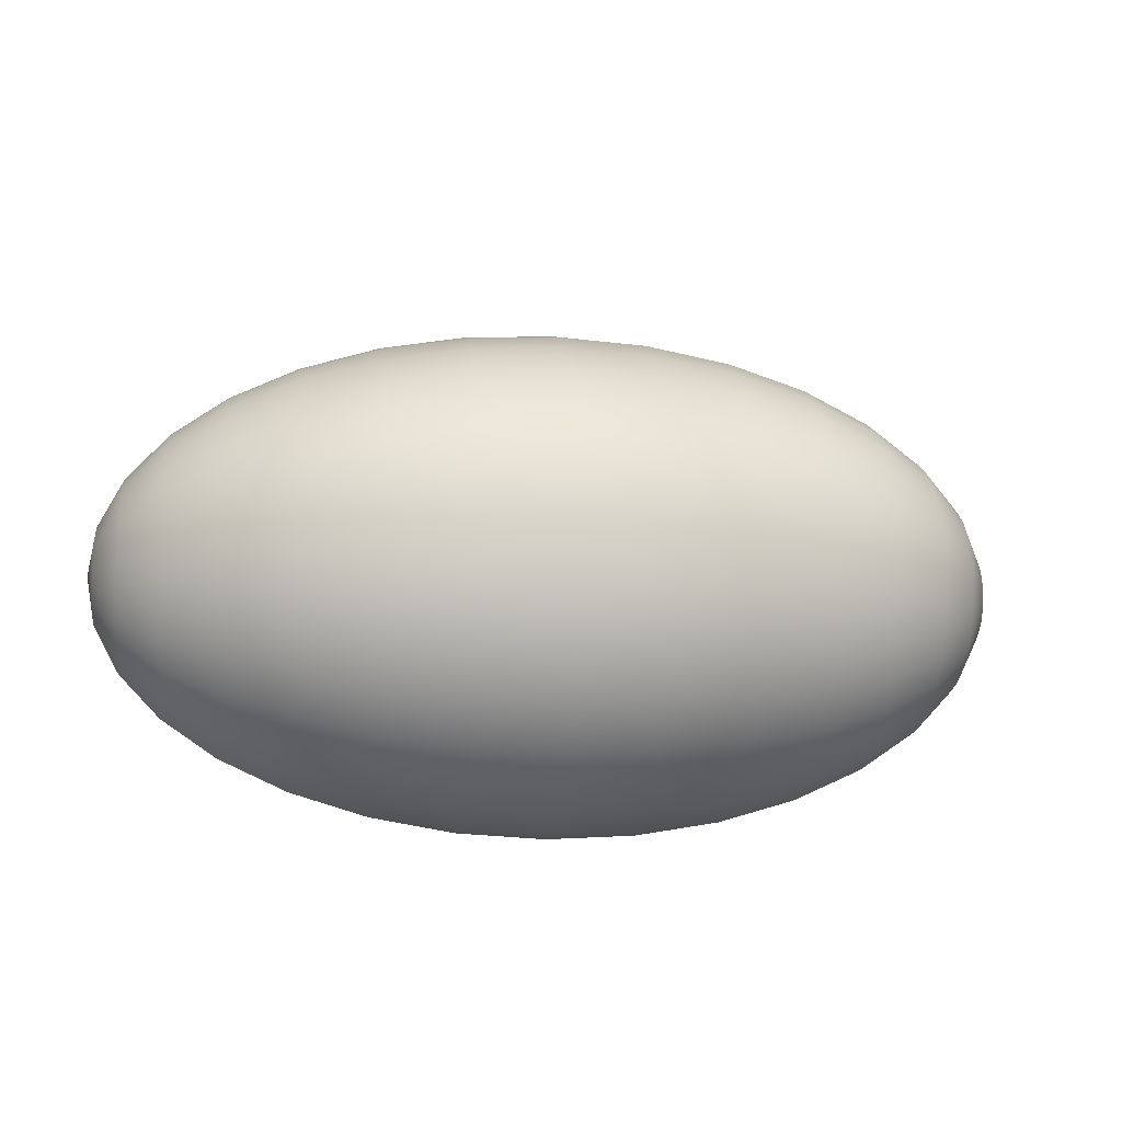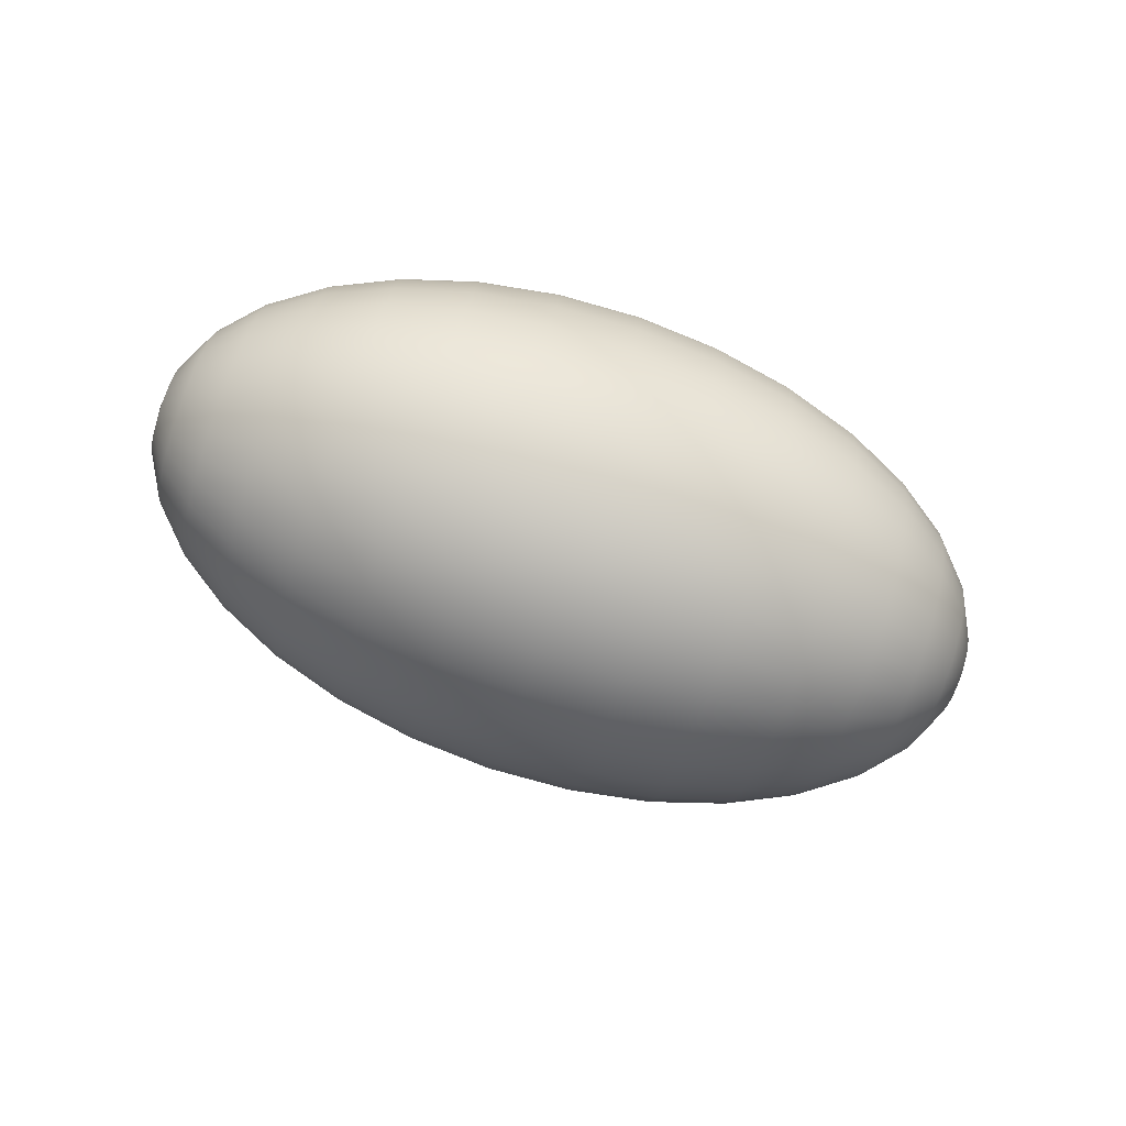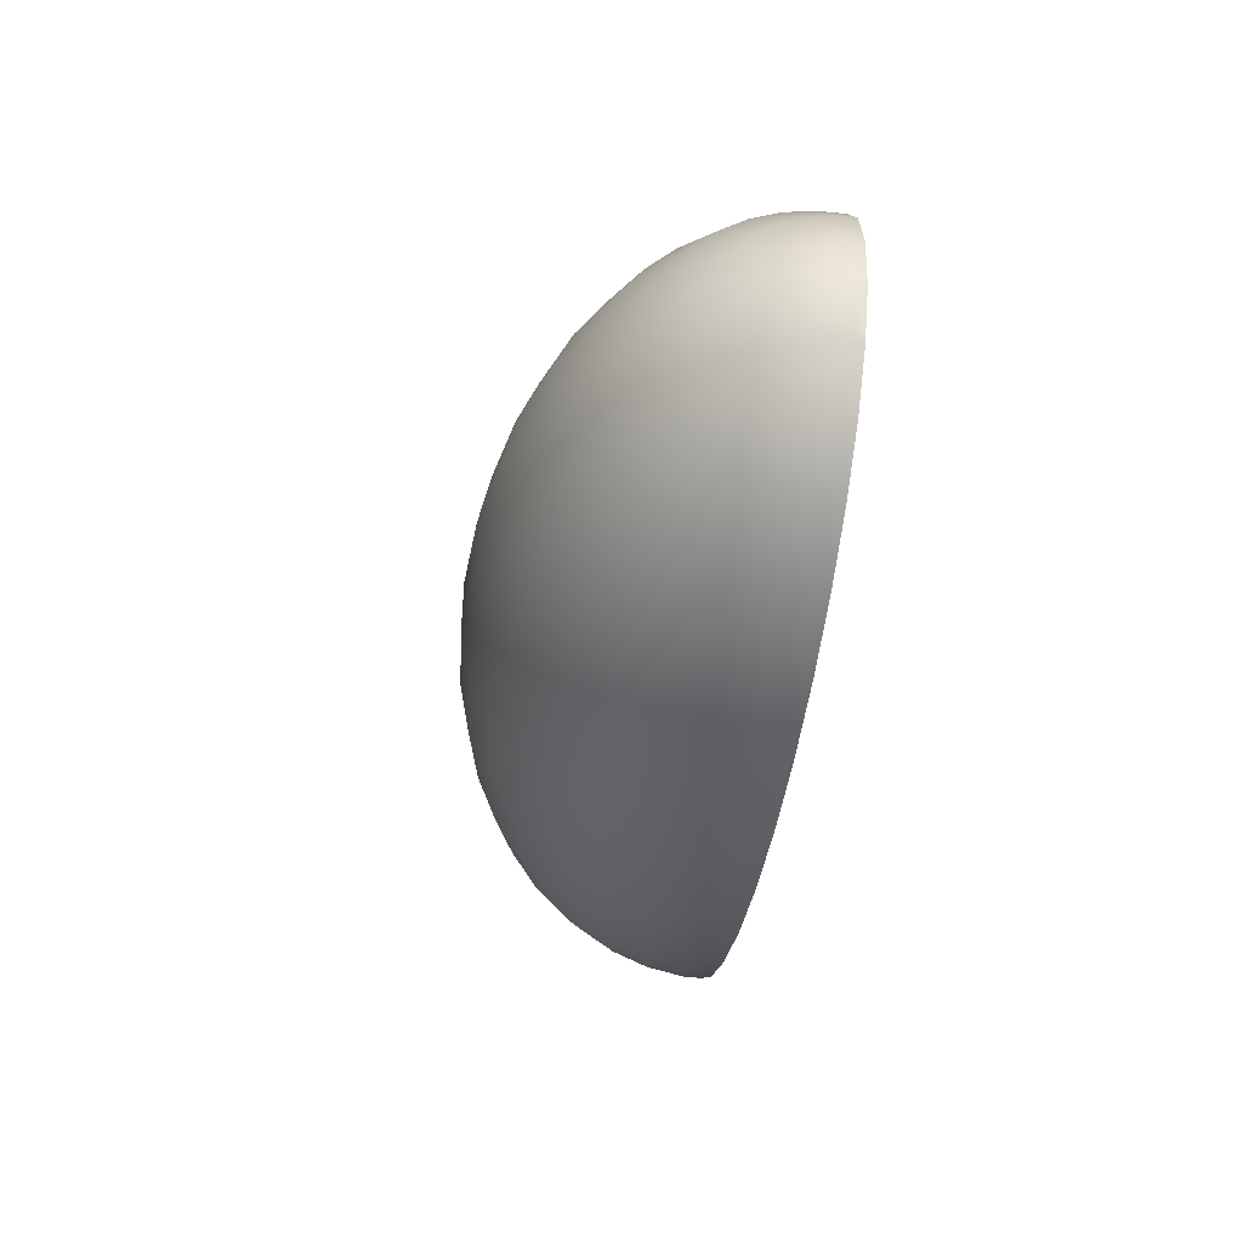
<metadata>
{"format":"obj","ext":"obj","renderer":"f3d","projection":"perspective","resolution":1024,"background":"white","views":[{"elev":-14.1,"azim":-8.5,"up":"+Z"},{"elev":-79.1,"azim":-18.9,"up":"+Y"},{"elev":-33.8,"azim":82.6,"up":"+Z"}]}
</metadata>
<code>
o Sphere
v -1.779 0.01981 -0.00567
v -1.745 -0.003725 -0.1994
v -1.643 -0.02712 -0.3855
v -1.478 -0.04948 -0.5567
v -1.257 -0.06993 -0.7066
v -0.987 -0.0877 -0.8293
v -0.6792 -0.1021 -0.9201
v -0.3453 -0.1126 -0.9756
v 0.001844 -0.1187 -0.9936
v 0.3489 -0.1203 -0.9734
v 0.6826 -0.1173 -0.9158
v 0.99 -0.1097 -0.823
v 1.259 -0.09795 -0.6986
v 1.48 -0.08243 -0.5473
v 1.645 -0.06373 -0.375
v 1.745 -0.04259 -0.1883
v -1.745 -0.04162 -0.1909
v -1.644 -0.1015 -0.3687
v -1.48 -0.1574 -0.5324
v -1.258 -0.2073 -0.6756
v -0.9889 -0.2492 -0.7929
v -0.6813 -0.2816 -0.8797
v -0.3476 -0.3031 -0.9327
v -0.000458 -0.313 -0.9498
v 0.3467 -0.3108 -0.9305
v 0.6805 -0.2967 -0.8753
v 0.9881 -0.2712 -0.7866
v 1.258 -0.2353 -0.6676
v 1.479 -0.1904 -0.523
v 1.644 -0.1381 -0.3582
v 1.745 -0.08049 -0.1797
v -1.746 -0.07718 -0.1752
v -1.645 -0.1712 -0.338
v -1.481 -0.2586 -0.4878
v -1.26 -0.3362 -0.6189
v -0.9908 -0.4007 -0.7261
v -0.6834 -0.4499 -0.8055
v -0.3498 -0.4818 -0.8539
v -0.002744 -0.4952 -0.8695
v 0.3444 -0.4896 -0.8517
v 0.6783 -0.4651 -0.8012
v 0.9862 -0.4228 -0.7198
v 1.256 -0.3642 -0.6108
v 1.478 -0.2916 -0.4784
v 1.643 -0.2078 -0.3275
v 1.745 -0.116 -0.1641
v -1.746 -0.109 -0.153
v -1.646 -0.2337 -0.2945
v -1.482 -0.3493 -0.4246
v -1.262 -0.4516 -0.5385
v -0.9926 -0.5364 -0.6316
v -0.6854 -0.6007 -0.7005
v -0.3519 -0.6419 -0.7424
v -0.004924 -0.6584 -0.7558
v 0.3423 -0.6496 -0.7402
v 0.6763 -0.6159 -0.6961
v 0.9844 -0.5585 -0.6253
v 1.255 -0.4796 -0.5304
v 1.477 -0.3823 -0.4152
v 1.642 -0.2703 -0.284
v 1.744 -0.1479 -0.1419
v -1.746 -0.1359 -0.1252
v -1.646 -0.2864 -0.2399
v -1.483 -0.4259 -0.3453
v -1.263 -0.5491 -0.4375
v -0.9942 -0.6511 -0.5129
v -0.6873 -0.7281 -0.5686
v -0.3539 -0.7772 -0.6024
v -0.006915 -0.7963 -0.6131
v 0.3403 -0.7849 -0.6002
v 0.6745 -0.7433 -0.5643
v 0.9827 -0.6731 -0.5066
v 1.253 -0.5771 -0.4295
v 1.476 -0.4589 -0.3359
v 1.641 -0.323 -0.2294
v 1.744 -0.1748 -0.114
v -1.747 -0.1569 -0.09272
v -1.647 -0.3275 -0.1762
v -1.484 -0.4855 -0.2529
v -1.264 -0.6249 -0.3199
v -0.9957 -0.7403 -0.3746
v -0.6889 -0.8273 -0.4149
v -0.3556 -0.8824 -0.4393
v -0.00864 -0.9036 -0.4468
v 0.3386 -0.8901 -0.4371
v 0.6729 -0.8424 -0.4106
v 0.9813 -0.7623 -0.3683
v 1.252 -0.653 -0.3119
v 1.475 -0.5185 -0.2435
v 1.64 -0.3641 -0.1657
v 1.743 -0.1957 -0.0816
v 1.779 -0.01981 0.00567
v -1.747 -0.171 -0.05693
v -1.648 -0.3553 -0.106
v -1.485 -0.5259 -0.151
v -1.265 -0.6763 -0.1902
v -0.9968 -0.8007 -0.2221
v -0.6902 -0.8943 -0.2454
v -0.357 -0.9536 -0.2594
v -0.01003 -0.9762 -0.2633
v 0.3373 -0.9613 -0.2571
v 0.6716 -0.9095 -0.2411
v 0.9801 -0.8227 -0.2158
v 1.251 -0.7043 -0.1822
v 1.474 -0.5588 -0.1416
v 1.64 -0.3919 -0.09553
v 1.743 -0.2099 -0.04581
v -1.747 -0.1779 -0.01916
v -1.648 -0.3687 -0.03192
v -1.486 -0.5453 -0.04345
v -1.266 -0.7011 -0.05331
v -0.9977 -0.8298 -0.06112
v -0.6911 -0.9267 -0.06658
v -0.3579 -0.988 -0.06948
v -0.01104 -1.011 -0.06972
v 0.3363 -0.9957 -0.06727
v 0.6707 -0.9419 -0.06224
v 0.9793 -0.8518 -0.05482
v 1.25 -0.7291 -0.04529
v 1.473 -0.5783 -0.03402
v 1.64 -0.4053 -0.02144
v 1.743 -0.2167 -0.00804
v -1.747 -0.1771 0.01913
v -1.648 -0.3672 0.04319
v -1.486 -0.5432 0.0656
v -1.266 -0.6984 0.08548
v -0.9982 -0.8267 0.1021
v -0.6916 -0.9232 0.1148
v -0.3585 -0.9842 0.123
v -0.01162 -1.007 0.1266
v 0.3357 -0.992 0.1252
v 0.6701 -0.9384 0.1191
v 0.9788 -0.8487 0.1084
v 1.25 -0.7264 0.0935
v 1.473 -0.5762 0.07502
v 1.639 -0.4038 0.05367
v 1.743 -0.216 0.03025
v -1.747 -0.1688 0.05647
v -1.648 -0.351 0.1164
v -1.486 -0.5196 0.1719
v -1.266 -0.6683 0.2208
v -0.9983 -0.7913 0.2612
v -0.6917 -0.8839 0.2916
v -0.3586 -0.9425 0.3107
v -0.01176 -0.9649 0.318
v 0.3356 -0.9503 0.313
v 0.67 -0.8991 0.2959
v 0.9787 -0.8133 0.2675
v 1.25 -0.6963 0.2288
v 1.473 -0.5526 0.1814
v 1.639 -0.3876 0.1269
v 1.743 -0.2077 0.06759
v -1.747 -0.1533 0.09143
v -1.648 -0.3205 0.185
v -1.486 -0.4754 0.2715
v -1.266 -0.612 0.3475
v -0.998 -0.7251 0.4102
v -0.6915 -0.8104 0.4571
v -0.3583 -0.8645 0.4865
v -0.01144 -0.8853 0.4972
v 0.3359 -0.8722 0.4887
v 0.6703 -0.8255 0.4615
v 0.979 -0.7471 0.4165
v 1.25 -0.64 0.3555
v 1.473 -0.5083 0.2809
v 1.639 -0.3571 0.1955
v 1.743 -0.1922 0.1026
v -1.747 -0.1311 0.1227
v -1.648 -0.277 0.2463
v -1.485 -0.4123 0.3604
v -1.266 -0.5317 0.4607
v -0.9974 -0.6307 0.5433
v -0.6908 -0.7054 0.605
v -0.3576 -0.753 0.6435
v -0.01069 -0.7717 0.6572
v 0.3366 -0.7608 0.6457
v 0.671 -0.7206 0.6094
v 0.9796 -0.6527 0.5496
v 1.251 -0.5597 0.4687
v 1.473 -0.4452 0.3699
v 1.64 -0.3136 0.2568
v 1.743 -0.17 0.1338
v -1.747 -0.1032 0.149
v -1.647 -0.2222 0.2979
v -1.485 -0.3327 0.4353
v -1.265 -0.4304 0.5561
v -0.9964 -0.5115 0.6554
v -0.6897 -0.573 0.7296
v -0.3565 -0.6125 0.7757
v -0.009523 -0.6284 0.7921
v 0.3378 -0.6202 0.778
v 0.6721 -0.5882 0.7339
v 0.9806 -0.5335 0.6617
v 1.251 -0.4584 0.5641
v 1.474 -0.3656 0.4448
v 1.64 -0.2588 0.3083
v 1.743 -0.142 0.1601
v -1.747 -0.0705 0.1693
v -1.647 -0.1581 0.3378
v -1.484 -0.2396 0.4933
v -1.264 -0.312 0.6299
v -0.9951 -0.3723 0.7422
v -0.6883 -0.4183 0.826
v -0.3549 -0.4483 0.8781
v -0.00799 -0.461 0.8965
v 0.3393 -0.456 0.8803
v 0.6735 -0.4335 0.8304
v 0.9818 -0.3943 0.7485
v 1.252 -0.34 0.6379
v 1.475 -0.2726 0.5028
v 1.641 -0.1947 0.3483
v 1.743 -0.1094 0.1805
v -1.746 -0.03438 0.183
v -1.646 -0.08726 0.3646
v -1.483 -0.1368 0.5322
v -1.262 -0.1811 0.6793
v -0.9936 -0.2184 0.8004
v -0.6866 -0.2473 0.8907
v -0.3531 -0.2667 0.9467
v -0.006152 -0.2759 0.9664
v 0.3411 -0.2744 0.9489
v 0.6752 -0.2624 0.895
v 0.9834 -0.2404 0.8067
v 1.254 -0.2091 0.6874
v 1.476 -0.1697 0.5416
v 1.641 -0.1239 0.3751
v 1.744 -0.07325 0.1941
v -1.746 0.003804 0.1894
v -1.645 -0.01235 0.3771
v -1.482 -0.02803 0.5504
v -1.261 -0.04264 0.7025
v -0.9919 -0.05561 0.8276
v -0.6846 -0.06643 0.921
v -0.3511 -0.07471 0.9789
v -0.004076 -0.08011 0.9992
v 0.3431 -0.08244 0.9811
v 0.6771 -0.0816 0.9253
v 0.9851 -0.07762 0.8339
v 1.255 -0.07066 0.7105
v 1.477 -0.06098 0.5598
v 1.642 -0.04896 0.3876
v 1.744 -0.03506 0.2005
v -1.745 0.04259 0.1883
v 1.745 0.003725 0.1994
v -1.776 0.03499 -0.004613
v -1.744 0.02387 -0.2002
v 1.746 -0.01149 -0.1892
v 0.3498 -0.04051 -0.9756
v 0.00275 -0.03805 -0.9959
v -1.643 0.01253 -0.3866
v 0.6834 -0.04077 -0.9179
v -1.478 0.001362 -0.5582
v 0.9908 -0.0388 -0.825
v -1.256 -0.009209 -0.7083
v 1.26 -0.0347 -0.7003
v -0.9862 -0.01878 -0.8312
v 1.481 -0.02861 -0.5488
v -0.6783 -0.02697 -0.9222
v 1.645 -0.02077 -0.3762
v -0.3444 -0.03348 -0.9778
v -1.722 0.04745 0.2311
v 1.692 0.01582 0.2956
v -0.6831 0.07459 0.917
v -0.9904 0.07263 0.824
v 1.643 0.0213 0.3856
v 1.478 0.03247 0.5572
v -0.3494 0.07434 0.9747
v -0.002369 0.07188 0.9949
v 0.3448 0.06731 0.9769
v -1.645 0.0546 0.3752
v 0.6787 0.0608 0.9213
v -1.481 0.06244 0.5479
v 0.9866 0.0526 0.8303
v -1.26 0.06853 0.6994
v 1.257 0.04304 0.7073
v 1.745 0.009893 0.198
v -1.745 0.04528 0.1877
v -1.769 0.03791 0.04962
v 1.767 0.002817 0.07389
v -1.773 0.03653 0.02381
v 1.772 0.001005 0.04206
v -1.775 0.03594 0.01291
v 1.774 0.000242 0.02861
v -1.776 0.0356 0.006524
v 1.775 -0.000205 0.02072
v -1.776 0.03536 0.002041
v 1.776 -0.000516 0.01518
v -1.776 0.03516 -0.001513
v 1.776 -0.000762 0.01079
v 1.776 -0.000976 0.006956
v -1.776 0.03483 -0.007552
v 1.776 -0.001176 0.003323
v -1.776 0.03466 -0.01056
v 1.776 -0.001381 -0.000402
v -1.776 0.03448 -0.01391
v 1.776 -0.001607 -0.004544
v -1.776 0.03425 -0.01798
v 1.775 -0.00188 -0.009579
v -1.775 0.03393 -0.02351
v 1.775 -0.002249 -0.01642
v -1.774 0.03344 -0.03226
v 1.773 -0.00283 -0.02724
v -1.771 0.03242 -0.05013
v 1.77 -0.004014 -0.04933
v -1.759 0.02858 -0.1176
v 1.756 -0.008465 -0.1326
f 278 280 1
f 280 282 1
f 282 284 1
f 284 286 1
f 286 288 1
f 288 245 1
f 245 291 1
f 291 293 1
f 293 295 1
f 295 297 1
f 297 299 1
f 299 301 1
f 301 303 1
f 303 305 1
f 305 246 2
f 249 248 10
f 250 3 2
f 248 251 11
f 252 4 3
f 251 253 12
f 254 5 4
f 253 255 13
f 256 6 5
f 255 257 14
f 258 7 6
f 257 259 15
f 260 8 7
f 259 247 16
f 249 9 8
f 6 21 20
f 14 29 28
f 6 7 22
f 14 15 30
f 8 23 22
f 16 31 30
f 9 24 23
f 2 17 1
f 92 31 16
f 9 10 25
f 2 3 18
f 10 11 26
f 4 19 18
f 12 27 26
f 4 5 20
f 12 13 28
f 24 25 40
f 17 18 33
f 25 26 41
f 18 19 34
f 27 42 41
f 19 20 35
f 27 28 43
f 21 36 35
f 29 44 43
f 21 22 37
f 29 30 45
f 23 38 37
f 30 31 46
f 24 39 38
f 17 32 1
f 92 46 31
f 44 59 58
f 36 37 52
f 44 45 60
f 38 53 52
f 45 46 61
f 39 54 53
f 32 47 1
f 92 61 46
f 39 40 55
f 33 48 47
f 40 41 56
f 33 34 49
f 42 57 56
f 34 35 50
f 42 43 58
f 36 51 50
f 55 56 71
f 48 49 64
f 57 72 71
f 49 50 65
f 57 58 73
f 51 66 65
f 59 74 73
f 51 52 67
f 59 60 75
f 53 68 67
f 61 76 75
f 54 69 68
f 47 62 1
f 92 76 61
f 54 55 70
f 48 63 62
f 74 75 90
f 68 83 82
f 76 91 90
f 69 84 83
f 62 77 1
f 92 91 76
f 69 70 85
f 62 63 78
f 70 71 86
f 63 64 79
f 72 87 86
f 64 65 80
f 72 73 88
f 66 81 80
f 74 89 88
f 66 67 82
f 78 79 95
f 87 103 102
f 79 80 96
f 87 88 104
f 81 97 96
f 89 105 104
f 81 82 98
f 89 90 106
f 83 99 98
f 90 91 107
f 84 100 99
f 77 93 1
f 92 107 91
f 84 85 101
f 77 78 94
f 85 86 102
f 99 114 113
f 106 107 122
f 100 115 114
f 93 108 1
f 92 122 107
f 100 101 116
f 93 94 109
f 101 102 117
f 94 95 110
f 103 118 117
f 95 96 111
f 103 104 119
f 96 97 112
f 105 120 119
f 97 98 113
f 105 106 121
f 118 133 132
f 110 111 126
f 118 119 134
f 112 127 126
f 120 135 134
f 112 113 128
f 120 121 136
f 114 129 128
f 121 122 137
f 115 130 129
f 108 123 1
f 92 137 122
f 115 116 131
f 108 109 124
f 116 117 132
f 109 110 125
f 136 137 152
f 130 145 144
f 123 138 1
f 92 152 137
f 130 131 146
f 123 124 139
f 131 132 147
f 125 140 139
f 133 148 147
f 125 126 141
f 133 134 149
f 127 142 141
f 135 150 149
f 127 128 143
f 135 136 151
f 129 144 143
f 140 141 156
f 148 149 164
f 142 157 156
f 150 165 164
f 142 143 158
f 150 151 166
f 144 159 158
f 151 152 167
f 145 160 159
f 138 153 1
f 92 167 152
f 145 146 161
f 138 139 154
f 146 147 162
f 140 155 154
f 148 163 162
f 160 175 174
f 153 168 1
f 92 182 167
f 160 161 176
f 153 154 169
f 161 162 177
f 155 170 169
f 163 178 177
f 155 156 171
f 163 164 179
f 157 172 171
f 165 180 179
f 157 158 173
f 165 166 181
f 159 174 173
f 166 167 182
f 178 179 194
f 172 187 186
f 180 195 194
f 172 173 188
f 181 196 195
f 174 189 188
f 181 182 197
f 175 190 189
f 168 183 1
f 92 197 182
f 175 176 191
f 169 184 183
f 176 177 192
f 169 170 185
f 178 193 192
f 170 171 186
f 92 212 197
f 190 191 206
f 183 184 199
f 191 192 207
f 185 200 199
f 193 208 207
f 185 186 201
f 193 194 209
f 187 202 201
f 195 210 209
f 187 188 203
f 195 196 211
f 189 204 203
f 196 197 212
f 190 205 204
f 183 198 1
f 210 225 224
f 202 203 218
f 210 211 226
f 204 219 218
f 211 212 227
f 205 220 219
f 198 213 1
f 92 227 212
f 205 206 221
f 198 199 214
f 206 207 222
f 200 215 214
f 208 223 222
f 200 201 216
f 208 209 224
f 202 217 216
f 214 229 228
f 221 222 237
f 214 215 230
f 223 238 237
f 215 216 231
f 223 224 239
f 217 232 231
f 225 240 239
f 217 218 233
f 225 226 241
f 219 234 233
f 226 227 242
f 220 235 234
f 213 228 1
f 92 242 227
f 220 221 236
f 228 243 1
f 92 244 242
f 261 277 243
f 92 306 304
f 92 304 302
f 92 302 300
f 92 300 298
f 92 298 296
f 92 296 294
f 92 294 292
f 92 292 290
f 92 290 289
f 92 289 287
f 92 287 285
f 92 285 283
f 92 283 281
f 92 281 279
f 243 277 278
f 244 92 279
f 239 275 273
f 230 231 274
f 238 273 271
f 229 230 272
f 237 271 269
f 236 269 268
f 234 235 268
f 240 266 275
f 241 265 266
f 231 232 264
f 232 233 263
f 233 234 267
f 241 244 262
f 244 276 262
f 228 270 261
f 306 92 16
f 305 2 1
f 249 10 9
f 250 2 246
f 248 11 10
f 252 3 250
f 251 12 11
f 254 4 252
f 253 13 12
f 256 5 254
f 255 14 13
f 258 6 256
f 257 15 14
f 260 7 258
f 259 16 15
f 249 8 260
f 6 20 5
f 14 28 13
f 6 22 21
f 14 30 29
f 8 22 7
f 16 30 15
f 9 23 8
f 9 25 24
f 2 18 17
f 10 26 25
f 4 18 3
f 12 26 11
f 4 20 19
f 12 28 27
f 24 40 39
f 17 33 32
f 25 41 40
f 18 34 33
f 27 41 26
f 19 35 34
f 27 43 42
f 21 35 20
f 29 43 28
f 21 37 36
f 29 45 44
f 23 37 22
f 30 46 45
f 24 38 23
f 44 58 43
f 36 52 51
f 44 60 59
f 38 52 37
f 45 61 60
f 39 53 38
f 39 55 54
f 33 47 32
f 40 56 55
f 33 49 48
f 42 56 41
f 34 50 49
f 42 58 57
f 36 50 35
f 55 71 70
f 48 64 63
f 57 71 56
f 49 65 64
f 57 73 72
f 51 65 50
f 59 73 58
f 51 67 66
f 59 75 74
f 53 67 52
f 61 75 60
f 54 68 53
f 54 70 69
f 48 62 47
f 74 90 89
f 68 82 67
f 76 90 75
f 69 83 68
f 69 85 84
f 62 78 77
f 70 86 85
f 63 79 78
f 72 86 71
f 64 80 79
f 72 88 87
f 66 80 65
f 74 88 73
f 66 82 81
f 78 95 94
f 87 102 86
f 79 96 95
f 87 104 103
f 81 96 80
f 89 104 88
f 81 98 97
f 89 106 105
f 83 98 82
f 90 107 106
f 84 99 83
f 84 101 100
f 77 94 93
f 85 102 101
f 99 113 98
f 106 122 121
f 100 114 99
f 100 116 115
f 93 109 108
f 101 117 116
f 94 110 109
f 103 117 102
f 95 111 110
f 103 119 118
f 96 112 111
f 105 119 104
f 97 113 112
f 105 121 120
f 118 132 117
f 110 126 125
f 118 134 133
f 112 126 111
f 120 134 119
f 112 128 127
f 120 136 135
f 114 128 113
f 121 137 136
f 115 129 114
f 115 131 130
f 108 124 123
f 116 132 131
f 109 125 124
f 136 152 151
f 130 144 129
f 130 146 145
f 123 139 138
f 131 147 146
f 125 139 124
f 133 147 132
f 125 141 140
f 133 149 148
f 127 141 126
f 135 149 134
f 127 143 142
f 135 151 150
f 129 143 128
f 140 156 155
f 148 164 163
f 142 156 141
f 150 164 149
f 142 158 157
f 150 166 165
f 144 158 143
f 151 167 166
f 145 159 144
f 145 161 160
f 138 154 153
f 146 162 161
f 140 154 139
f 148 162 147
f 160 174 159
f 160 176 175
f 153 169 168
f 161 177 176
f 155 169 154
f 163 177 162
f 155 171 170
f 163 179 178
f 157 171 156
f 165 179 164
f 157 173 172
f 165 181 180
f 159 173 158
f 166 182 181
f 178 194 193
f 172 186 171
f 180 194 179
f 172 188 187
f 181 195 180
f 174 188 173
f 181 197 196
f 175 189 174
f 175 191 190
f 169 183 168
f 176 192 191
f 169 185 184
f 178 192 177
f 170 186 185
f 190 206 205
f 183 199 198
f 191 207 206
f 185 199 184
f 193 207 192
f 185 201 200
f 193 209 208
f 187 201 186
f 195 209 194
f 187 203 202
f 195 211 210
f 189 203 188
f 196 212 211
f 190 204 189
f 210 224 209
f 202 218 217
f 210 226 225
f 204 218 203
f 211 227 226
f 205 219 204
f 205 221 220
f 198 214 213
f 206 222 221
f 200 214 199
f 208 222 207
f 200 216 215
f 208 224 223
f 202 216 201
f 214 228 213
f 221 237 236
f 214 230 229
f 223 237 222
f 215 231 230
f 223 239 238
f 217 231 216
f 225 239 224
f 217 233 232
f 225 241 240
f 219 233 218
f 226 242 241
f 220 234 219
f 220 236 235
f 243 278 1
f 244 279 276
f 239 273 238
f 230 274 272
f 238 271 237
f 229 272 270
f 237 269 236
f 236 268 235
f 234 268 267
f 240 275 239
f 241 266 240
f 231 264 274
f 232 263 264
f 233 267 263
f 244 241 242
f 241 262 265
f 270 228 229
f 228 261 243
f 306 16 247

</code>
